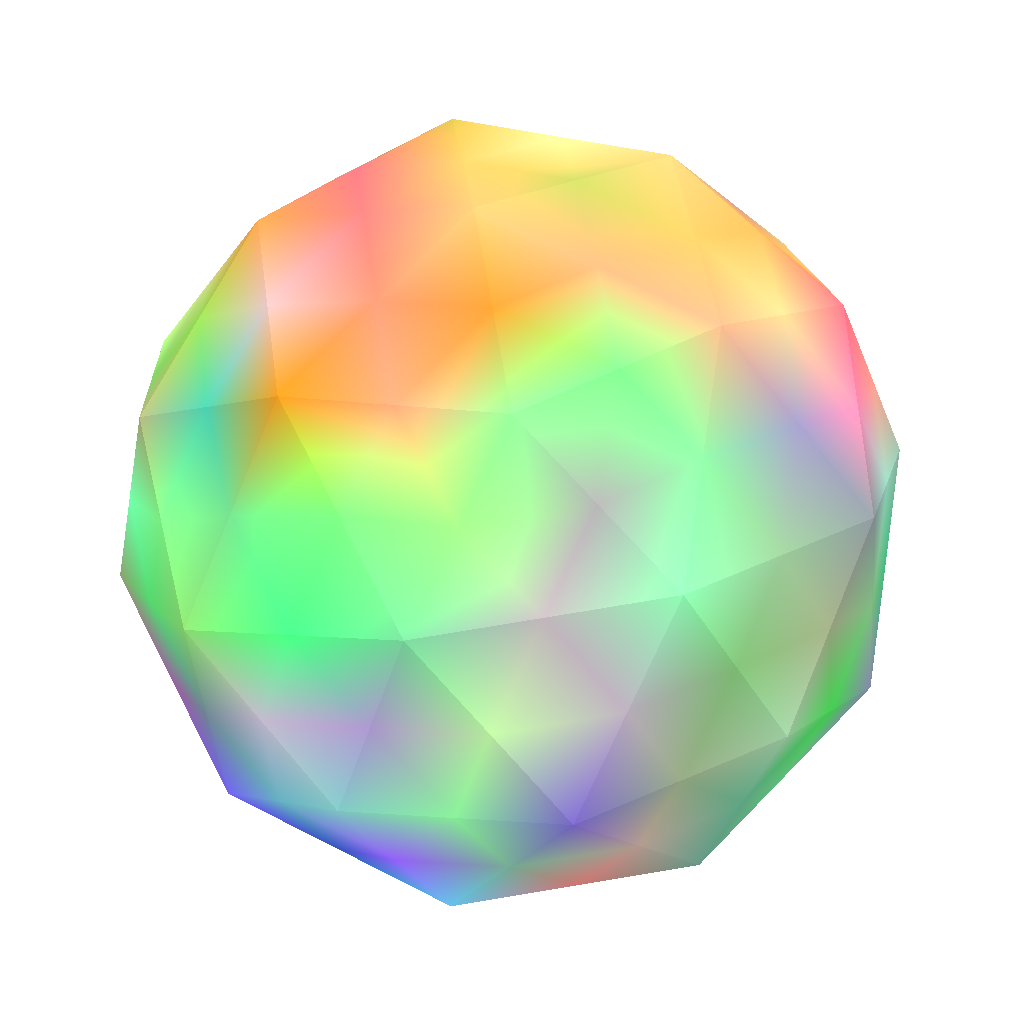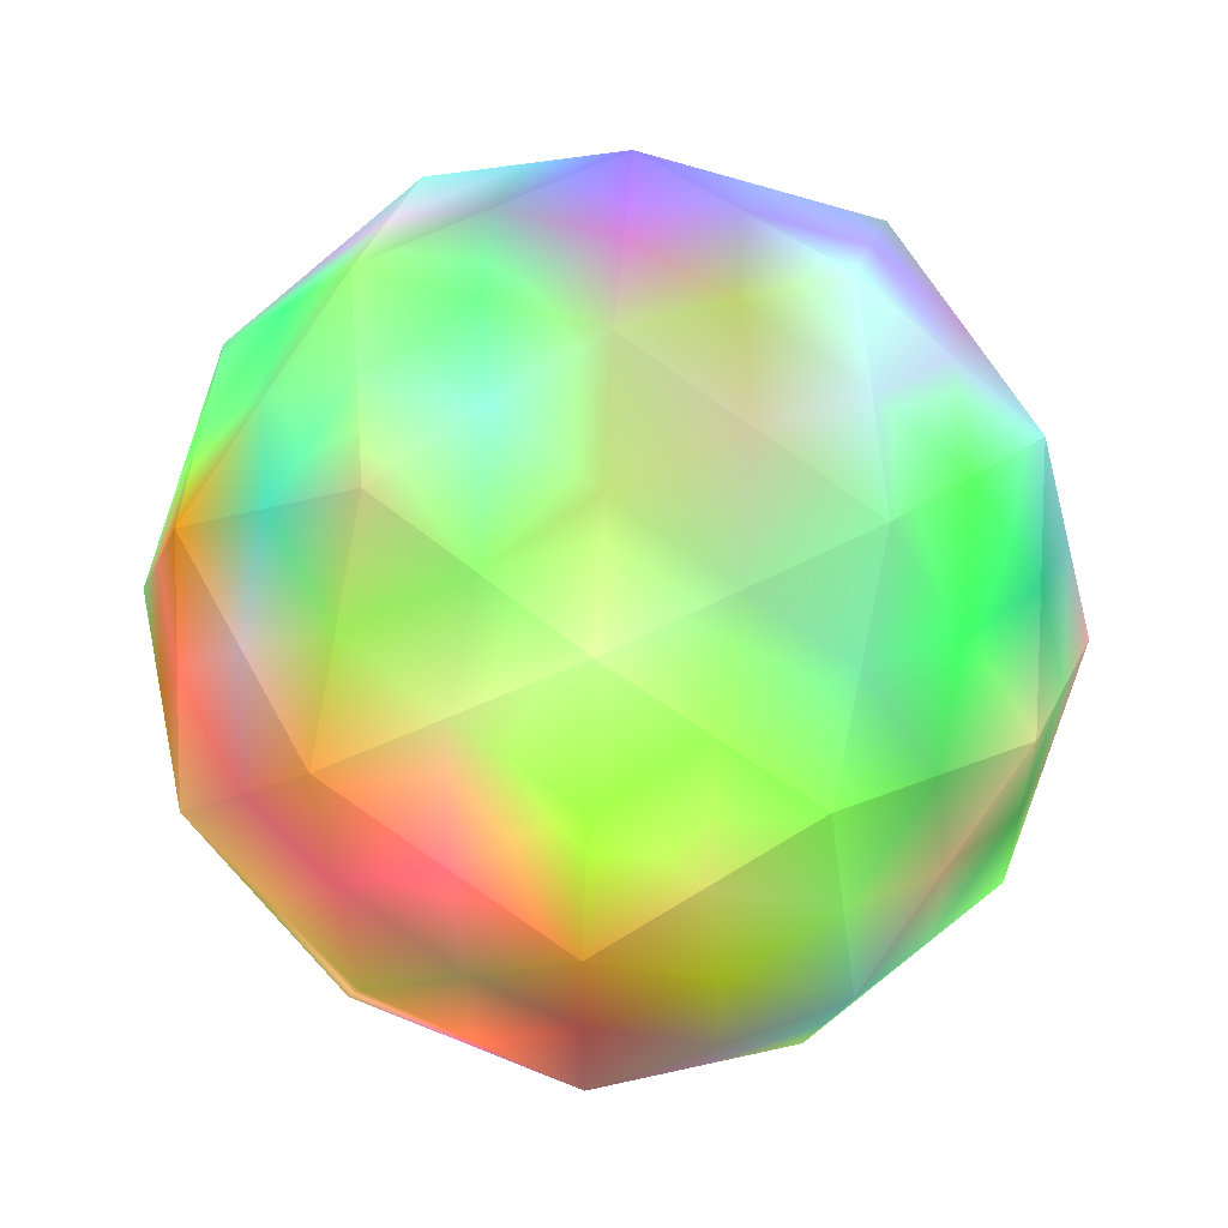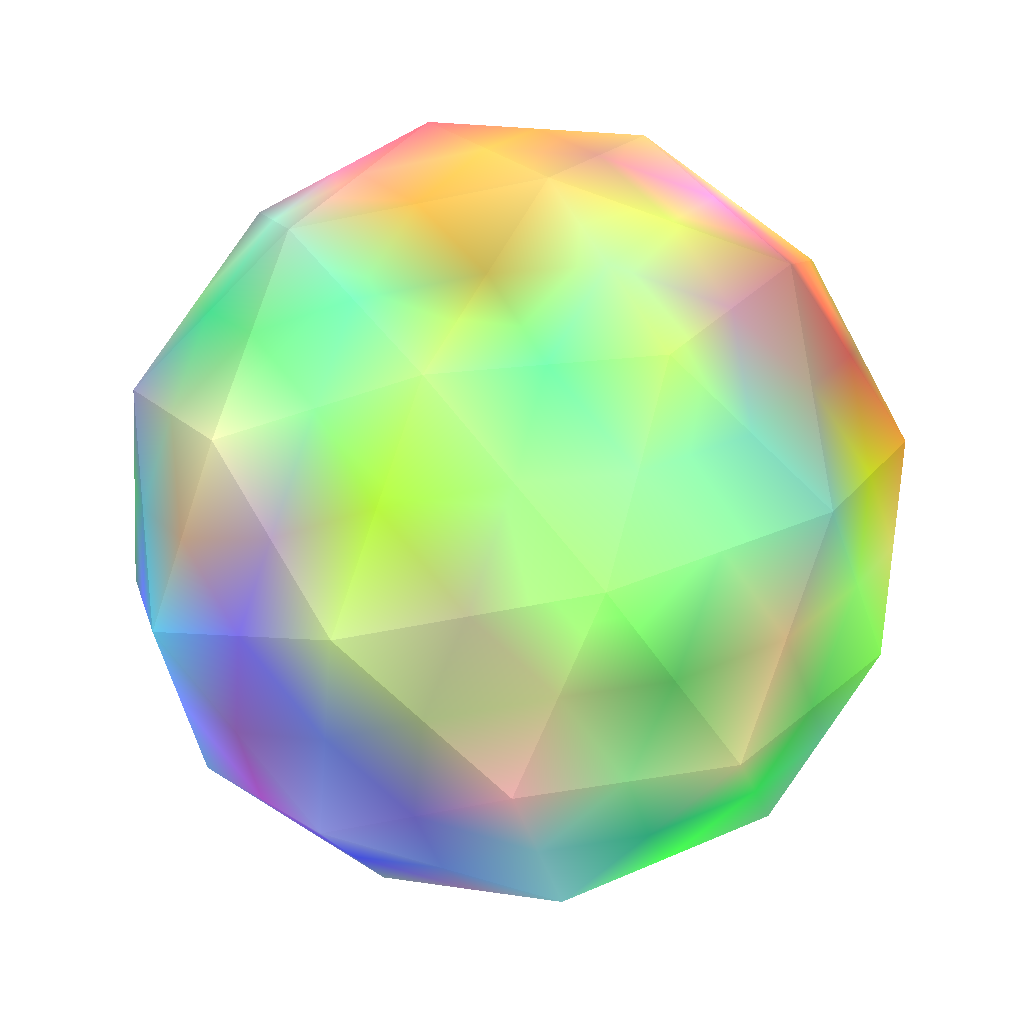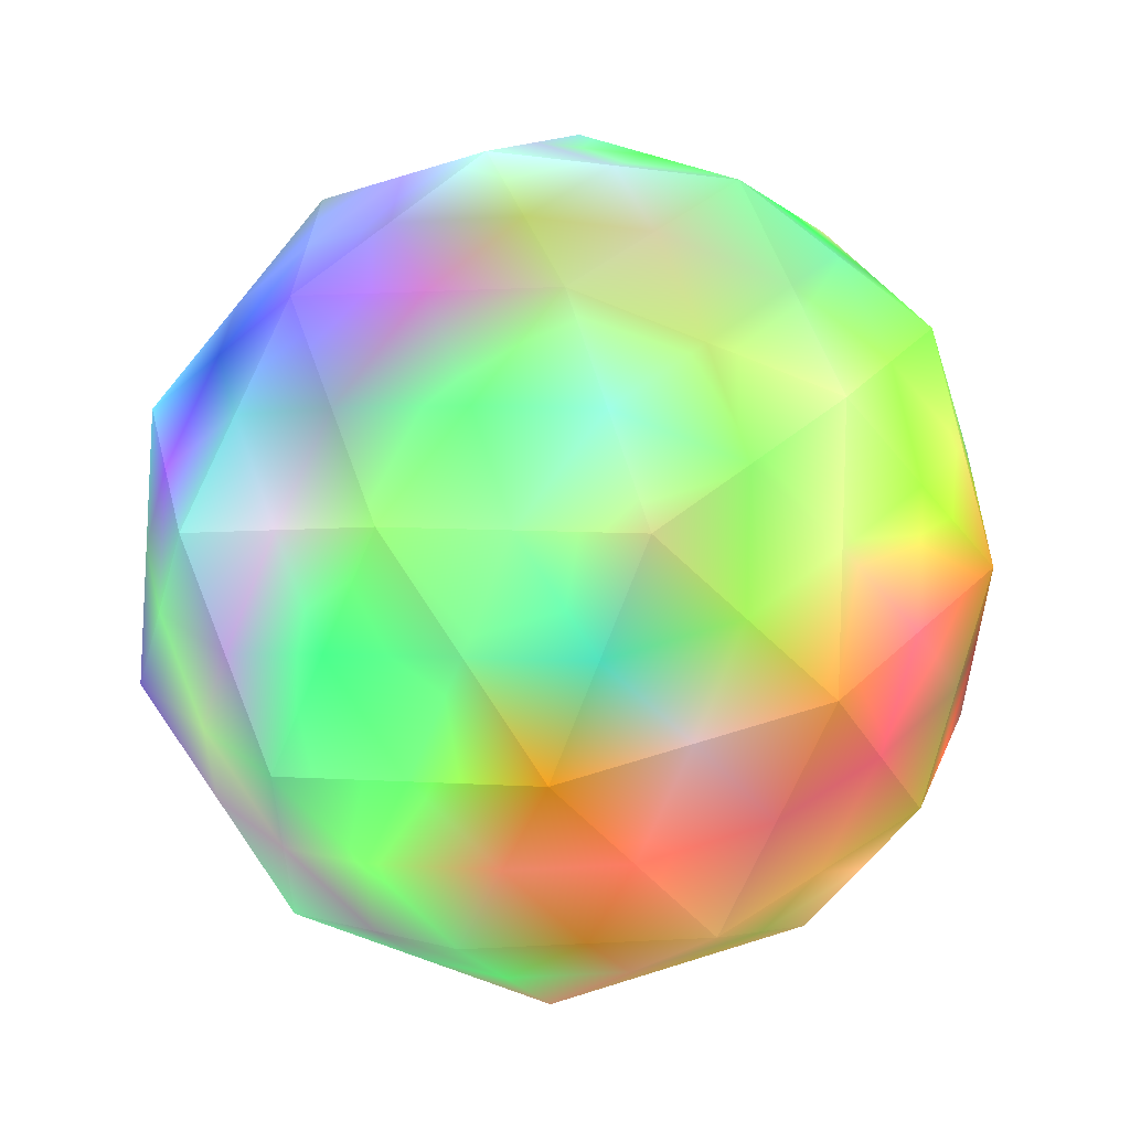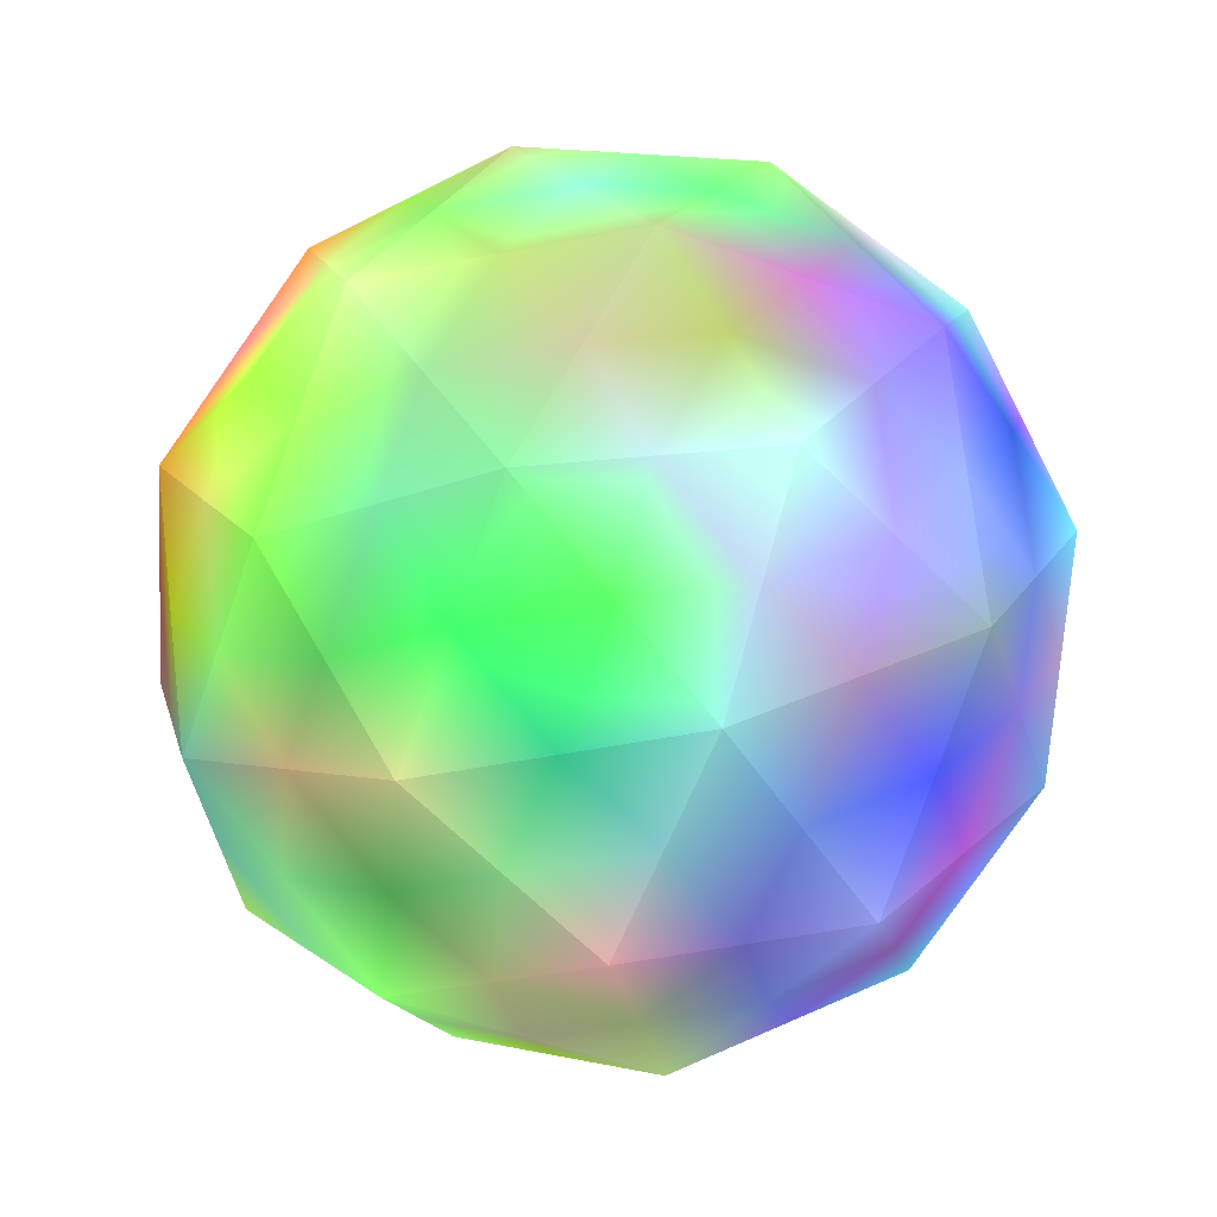
<metadata>
{"format":"obj","ext":"obj","renderer":"f3d","projection":"perspective","resolution":1024,"background":"white","views":[{"elev":77.8,"azim":-99.4,"up":"+Z"},{"elev":58.6,"azim":93.6,"up":"+Y"},{"elev":-50.1,"azim":31.2,"up":"+Z"},{"elev":56.1,"azim":13.0,"up":"+Y"},{"elev":-47.5,"azim":174.7,"up":"+Z"}]}
</metadata>
<code>
v -0.08123 -0.25 -0.9253 0.4137 0.4577 0.3223
v 0.7236 -0.5257 -0.4472 0.4466 0.6113 0.2804
v -0.2629 0 -0.9253 0.302 0.2842 0.5222
v -0.08123 0.25 -0.9253 0.3385 0.4984 0.5093
v 0.2127 0.1545 -0.9253 0.3699 0.5641 0.3705
v 0.8373 -0.4174 -0.2236 0.4408 0.347 0.3912
v -0.00676 -0.8298 -0.4865 0.3412 0.5966 0.379
v -0.1382 -0.9253 -0.2236 0.2743 0.5416 0.3297
v -0.2764 0.8506 -0.4472 0.433 0.607 0.5567
v -0.9227 -0.1545 -0.2236 0.3148 0.3033 0.6073
v -0.4321 0.8298 -0.2236 0.3602 0.34 0.5228
v 0.8373 0.4174 -0.2236 0.5496 0.5562 0.279
v 0.4823 -0.6753 0.4865 0.5897 0.4259 0.2202
v 0.2764 0.8506 0.4472 0.4608 0.4698 0.3247
v 0.00676 0.8298 0.4865 0.3519 0.6893 0.3764
v 0.2194 0.6753 0.6489 0.1864 0.5176 0.4447
v 0.7913 0.25 0.4865 0.6324 0.2767 0.3109
v 0.7101 0 0.6489 0.6252 0.4726 0.2499
v 0.5257 0 0.8507 0.5849 0.463 0.2769
v 0.3441 0.25 0.8507 0.7251 0.3506 0.2738
v 0.4823 0.6753 0.4865 0.3815 0.5479 0.2139
v 0.4253 0.5 0.6882 0.5392 0.4644 0.469
v -0.1314 0.4045 0.8507 0.3109 0.8001 0.3278
v 0.08123 0.25 0.9253 0.6572 0.3968 0.2927
v -0.05021 0.6545 0.6882 0.2933 0.5635 0.3595
v -0.3441 0.559 0.6882 0.1887 0.7021 0.3559
v -0.4253 0.309 0.8507 0.3112 0.5613 0.4031
v -0.4253 0 0.8507 0.4841 0.4557 0.4717
v -0.638 0.1545 0.6882 0.5027 0.6449 0.4306
v -0.638 -0.1545 0.6882 0.4833 0.4519 0.4906
v -0.1314 -0.4045 0.8507 0.3279 0.5763 0.3939
v -0.2127 -0.1545 0.9253 0.4145 0.4171 0.4228
v 0.00676 -0.8298 0.4865 0.6106 0.3532 0.4601
v 0.3441 -0.25 0.8507 0.5577 0.4107 0.2951
v 0.4253 -0.5 0.6882 0.5391 0.4555 0.2365
v 0.7913 -0.25 0.4865 0.743 0.561 0.3767
v 0.9511 0.309 0 0.542 0.3797 0.1366
v 0.8196 0.4045 0.2629 0.8474 0.3322 0.3656
v 0.9227 0.1545 0.2236 0.4235 0.3767 0.241
v 0.7694 0.559 0 0.4145 0.7278 0.1797
v -0.1314 0.9045 0.2629 0.246 0.6371 0.3216
v -0.5878 0.809 0 0.3249 0.2809 0.6847
v -0.4253 0.809 0.2629 0.3205 0.3897 0.4227
v -0.8373 0.4174 0.2236 0.4332 0.2765 0.7139
v -0.8373 -0.4174 0.2236 0.2698 0.4732 0.3733
v 0.638 -0.6545 0.2629 0.5017 0.37 0.342
v 0.4321 -0.8298 0.2236 0.6131 0.4831 0.2319
v 0.9227 -0.1545 0.2236 0.7917 0.3735 0.2423
v 0.8196 -0.4045 0.2629 0.7054 0.3682 0.5376
v 0.2939 0.9045 0 0.4146 0.4928 0.2765
v 0.4253 0.809 -0.2629 0.3435 0.4979 0.3508
v 0.1314 0.9045 -0.2629 0.4385 0.4367 0.3624
v -0.7694 0.559 0 0.1444 0.2409 0.5533
v -0.638 0.6545 -0.2629 0.3501 0.4057 0.7365
v -0.7913 0.25 -0.4865 0.3445 0.3223 0.5765
v -0.7694 -0.559 0 0.2792 0.5526 0.3444
v -0.638 -0.6545 -0.2629 0.2682 0.4731 0.5193
v 0.2939 -0.9045 0 0.5339 0.4254 0.1871
v 0.1314 -0.9045 -0.2629 0.2735 0.5676 0.4274
v 0.4932 -0.6674 -0.4865 0.2554 0.6243 0.3858
v 0.9511 -0.309 0 0.4399 0.2936 0.2793
v 0.9511 0 0 0.4658 0.2277 0.2073
v 0.7871 0.2629 -0.4865 0.3745 0.6236 0.2843
v 0.4253 0.309 -0.8507 0.5183 0.5239 0.3608
v 0.05021 0.6545 -0.6882 0.2162 0.7445 0.2408
v -0.2194 0.6753 -0.6489 0.4286 0.4707 0.5481
v -0.607 -0.25 -0.6882 0.3812 0.2638 0.4734
v -0.7101 0 -0.6489 0.4748 0.2381 0.5571
v -0.4253 -0.5 -0.6882 0.3251 0.2906 0.6067
v 0.638 -0.1545 -0.6882 0.3577 0.6001 0.381
v 0.638 0.1545 -0.6882 0.5076 0.4382 0.3255
v -0.1625 -0.5 -0.8507 0.487 0.5688 0.3562
v 0.1314 -0.4045 -0.8507 0.4409 0.4427 0.3487
v 0.5745 -0.4174 -0.6489 0.3695 0.6245 0.3994
v 0.3441 -0.559 -0.6882 0.393 0.6057 0.343
v -0.2194 -0.6753 -0.6489 0.4317 0.381 0.4662
v 0.05021 -0.6545 -0.6882 0.4174 0.5653 0.144
v 0.2629 -0.809 -0.5257 0.4418 0.6915 0.3293
v 0.2127 -0.1545 -0.9253 0.4617 0.4841 0.3276
v 0 0 -1 0.5882 0.4367 0.4396
v 0.4253 0 -0.8507 0.2316 0.46 0.2406
v 0.5745 0.4174 -0.6489 0.2337 0.5062 0.246
v 0.7236 0.5257 -0.4472 0.343 0.6343 0.2274
v -0.7913 -0.25 -0.4865 0.3432 0.4151 0.7351
v -0.8944 0 -0.4472 0.2968 0.4309 0.5751
v -0.4253 0.5 -0.6882 0.4205 0.3518 0.4572
v -0.3441 0.25 -0.8507 0.2704 0.3489 0.554
v -0.5257 0 -0.8507 0.3973 0.4128 0.6196
v -0.607 0.25 -0.6882 0.2018 0.2328 0.6567
v -0.6882 0.5 -0.5257 0.3432 0.4125 0.4362
v -0.00676 0.8298 -0.4865 0.4166 0.5092 0.5325
v -0.1625 0.5 -0.8507 0.344 0.5383 0.5343
v 0.3441 0.559 -0.6882 0.1567 0.6218 0.2521
v 0.4932 0.6674 -0.4865 0.2824 0.5317 0.3917
v 0.9009 0.1545 -0.2629 0.459 0.5124 0.09111
v 0.6557 -0.6674 -0.2236 0.4072 0.5739 0.386
v 0.4253 -0.809 -0.2629 0.4132 0.3896 0.192
v -0.4321 -0.8298 -0.2236 0.4336 0.494 0.3909
v -0.4823 -0.6753 -0.4865 0.487 0.4133 0.3377
v -0.2764 -0.8506 -0.4472 0.5575 0.5688 0.4339
v -0.9227 0.1545 -0.2236 0.4641 0.401 0.5185
v -0.8196 0.4045 -0.2629 0.2823 0.3634 0.5783
v -0.9511 0.309 0 0.2936 0.5702 0.6803
v -0.1382 0.9253 -0.2236 0.3944 0.4403 0.249
v 0 1 0 0.41 0.4698 0.3289
v 0.1382 0.9253 0.2236 0.3329 0.7519 0.5028
v 0.2764 -0.8506 0.4472 0.7272 0.284 0.327
v 0.6882 -0.5 0.5257 0.5585 0.4779 0.2939
v 0.1382 -0.9253 0.2236 0.6532 0.3945 0.3626
v -0.1314 -0.9045 0.2629 0.4036 0.5774 0.5179
v 0 -1 0 0.3984 0.4995 0.4499
v -0.6557 -0.6674 0.2236 0.1895 0.5808 0.2274
v -0.4932 -0.6674 0.4865 0.4134 0.4426 0.3453
v -0.4253 -0.809 0.2629 0.3546 0.5239 0.3593
v -0.2629 -0.809 0.5257 0.3548 0.382 0.4014
v -0.9009 -0.1545 0.2629 0.522 0.4454 0.4135
v -0.7871 -0.2629 0.4865 0.4031 0.4582 0.3585
v -0.9009 0.1545 0.2629 0.3464 0.4973 0.4284
v -0.8506 0 0.5257 0.3348 0.2808 0.5454
v -0.7871 0.2629 0.4865 0.3834 0.6734 0.4261
v -0.6557 0.6674 0.2236 0.2914 0.5048 0.548
v -0.4932 0.6674 0.4865 0.5281 0.5009 0.5571
v -0.2629 0.809 0.5257 0.3646 0.586 0.3017
v 0.638 0.6545 0.2629 0.5274 0.571 0.3451
v 0.4321 0.8298 0.2236 0.3314 0.5525 0.2637
v 0.6882 0.5 0.5257 0.5978 0.3865 0.1866
v 0.8944 0 0.4472 0.4979 0.446 0.187
v 0.607 -0.25 0.6882 0.4559 0.4838 0.2348
v 0.2629 0 0.9253 0.5368 0.3606 0.1205
v -0.05021 -0.6545 0.6882 0.3837 0.3701 0.4807
v 0.1625 -0.5 0.8507 0.5644 0.4226 0.3239
v 0.08123 -0.25 0.9253 0.2922 0.6652 0.3348
v -0.5745 -0.4174 0.6489 0.3269 0.4859 0.3007
v -0.7236 -0.5257 0.4472 0.4165 0.5369 0.4225
v -0.2127 0.1545 0.9253 0.3852 0.7579 0.3283
v -0.4253 -0.309 0.8507 0.3583 0.6358 0.4522
v -0.5745 0.4174 0.6489 0.4717 0.4117 0.5609
v -0.7236 0.5257 0.4472 0.3624 0.5591 0.5525
v 0.1625 0.5 0.8507 0.5715 0.3728 0.07703
v 0.607 0.25 0.6882 0.5879 0.3016 0.3075
v 0 0 1 0.3438 0.601 0.3666
v -0.3441 -0.559 0.6882 0.3776 0.4933 0.375
v 0.2194 -0.6753 0.6489 0.5881 0.5131 0.3496
v -0.2939 0.9045 0 0.4513 0.2822 0.4661
v -0.9511 0 0 0.6112 0.3448 0.3293
v -0.9511 -0.309 0 0.2964 0.443 0.3846
v -0.2939 -0.9045 0 0.1747 0.5325 0.3584
v -0.5878 -0.809 0 0.3763 0.3773 0.4826
v 0.7694 -0.559 0 0.4938 0.5486 0.2569
v 0.5878 -0.809 0 0.5386 0.4743 0.2831
v 0.6557 0.6674 -0.2236 0.3946 0.7145 0.2328
v 0.5878 0.809 0 0.4927 0.6859 0.367
v 0.2629 0.809 -0.5257 0.3057 0.5319 0.3718
v -0.4823 0.6753 -0.4865 0.4049 0.386 0.6723
v -0.8196 -0.4045 -0.2629 0.3351 0.3795 0.809
v -0.6882 -0.5 -0.5257 0.2555 0.5259 0.6119
v 0.9009 -0.1545 -0.2629 0.3853 0.3642 0.3165
v 0.7871 -0.2629 -0.4865 0.2936 0.5018 0.4377
v 0.1314 0.4045 -0.8507 0.1418 0.4876 0.3491
v -0.3441 -0.25 -0.8507 0.2804 0.3323 0.5509
v 0.8506 0 -0.5257 0.2988 0.4707 0.422
v 0.4253 -0.309 -0.8507 0.3966 0.7371 0.3146
f 80 79 1
f 2 74 158
f 80 1 3
f 80 3 4
f 80 4 5
f 2 158 6
f 100 7 8
f 85 84 10
f 9 154 11
f 83 94 151
f 2 6 96
f 100 8 98
f 85 10 101
f 9 11 104
f 83 151 12
f 107 13 143
f 134 113 133
f 138 120 137
f 14 15 16
f 127 17 18
f 19 20 129
f 19 140 20
f 126 21 22
f 139 23 24
f 139 25 23
f 123 122 26
f 27 28 135
f 27 29 28
f 119 117 30
f 136 31 32
f 136 142 31
f 115 33 130
f 131 34 132
f 131 35 34
f 108 36 128
f 37 38 39
f 37 40 38
f 152 125 124
f 105 41 106
f 105 144 41
f 42 121 43
f 103 118 44
f 103 145 118
f 146 45 116
f 148 114 112
f 148 147 114
f 111 109 110
f 150 46 47
f 150 149 46
f 61 48 49
f 152 50 125
f 152 51 50
f 153 91 52
f 42 53 121
f 42 54 53
f 90 55 102
f 146 56 45
f 146 155 56
f 156 99 57
f 111 58 109
f 111 59 58
f 78 60 97
f 61 62 48
f 61 157 62
f 161 63 95
f 64 93 82
f 64 159 93
f 92 66 65
f 92 86 66
f 92 87 86
f 88 68 89
f 88 67 68
f 88 160 67
f 72 76 69
f 161 71 63
f 161 70 71
f 162 79 81
f 72 77 76
f 72 73 77
f 162 74 75
f 75 60 78
f 75 74 60
f 74 2 60
f 77 75 78
f 77 73 75
f 73 162 75
f 76 7 100
f 76 77 7
f 77 78 7
f 81 5 64
f 81 79 5
f 79 80 5
f 71 81 64
f 71 70 81
f 70 162 81
f 63 82 83
f 63 71 82
f 71 64 82
f 69 99 156
f 69 76 99
f 76 100 99
f 67 69 156
f 67 160 69
f 160 72 69
f 68 84 85
f 68 67 84
f 67 156 84
f 89 55 90
f 89 68 55
f 68 85 55
f 86 89 90
f 86 87 89
f 87 88 89
f 66 154 9
f 66 86 154
f 86 90 154
f 65 91 153
f 65 66 91
f 66 9 91
f 93 65 153
f 93 159 65
f 159 92 65
f 82 94 83
f 82 93 94
f 93 153 94
f 95 12 37
f 95 63 12
f 63 83 12
f 62 95 37
f 62 157 95
f 157 161 95
f 48 39 127
f 48 62 39
f 62 37 39
f 97 96 150
f 97 60 96
f 60 2 96
f 58 97 150
f 58 59 97
f 59 78 97
f 109 47 107
f 109 58 47
f 58 150 47
f 57 98 148
f 57 99 98
f 99 100 98
f 56 57 148
f 56 155 57
f 155 156 57
f 45 112 134
f 45 56 112
f 56 148 112
f 102 101 103
f 102 55 101
f 55 85 101
f 53 102 103
f 53 54 102
f 54 90 102
f 121 44 138
f 121 53 44
f 53 103 44
f 52 104 105
f 52 91 104
f 91 9 104
f 50 52 105
f 50 51 52
f 51 153 52
f 125 106 14
f 125 50 106
f 50 105 106
f 49 36 108
f 49 48 36
f 48 127 36
f 46 49 108
f 46 149 49
f 149 61 49
f 47 13 107
f 47 46 13
f 46 108 13
f 110 33 115
f 110 109 33
f 109 107 33
f 114 110 115
f 114 147 110
f 147 111 110
f 112 113 134
f 112 114 113
f 114 115 113
f 116 117 119
f 116 45 117
f 45 134 117
f 118 116 119
f 118 145 116
f 145 146 116
f 44 120 138
f 44 118 120
f 118 119 120
f 43 122 123
f 43 121 122
f 121 138 122
f 41 43 123
f 41 144 43
f 144 42 43
f 106 15 14
f 106 41 15
f 41 123 15
f 124 21 126
f 124 125 21
f 125 14 21
f 38 124 126
f 38 40 124
f 40 152 124
f 39 17 127
f 39 38 17
f 38 126 17
f 128 18 19
f 128 36 18
f 36 127 18
f 34 128 19
f 34 35 128
f 35 108 128
f 132 129 141
f 132 34 129
f 34 19 129
f 130 143 131
f 130 33 143
f 33 107 143
f 31 130 131
f 31 142 130
f 142 115 130
f 32 132 141
f 32 31 132
f 31 131 132
f 30 133 136
f 30 117 133
f 117 134 133
f 28 30 136
f 28 29 30
f 29 119 30
f 135 32 141
f 135 28 32
f 28 136 32
f 26 137 27
f 26 122 137
f 122 138 137
f 23 26 27
f 23 25 26
f 25 123 26
f 24 135 141
f 24 23 135
f 23 27 135
f 22 16 139
f 22 21 16
f 21 14 16
f 20 22 139
f 20 140 22
f 140 126 22
f 129 24 141
f 129 20 24
f 20 139 24
f 18 140 19
f 18 17 140
f 17 126 140
f 16 25 139
f 16 15 25
f 15 123 25
f 137 29 27
f 137 120 29
f 120 119 29
f 133 142 136
f 133 113 142
f 113 115 142
f 143 35 131
f 143 13 35
f 13 108 35
f 12 40 37
f 12 151 40
f 151 152 40
f 104 144 105
f 104 11 144
f 11 42 144
f 101 145 103
f 101 10 145
f 10 146 145
f 98 147 148
f 98 8 147
f 8 111 147
f 96 149 150
f 96 6 149
f 6 61 149
f 151 51 152
f 151 94 51
f 94 153 51
f 11 54 42
f 11 154 54
f 154 90 54
f 10 155 146
f 10 84 155
f 84 156 155
f 8 59 111
f 8 7 59
f 7 78 59
f 6 157 61
f 6 158 157
f 158 161 157
f 5 159 64
f 5 4 159
f 4 92 159
f 4 87 92
f 4 3 87
f 3 88 87
f 3 160 88
f 3 1 160
f 1 72 160
f 158 70 161
f 158 74 70
f 74 162 70
f 1 73 72
f 1 79 73
f 79 162 73

</code>
